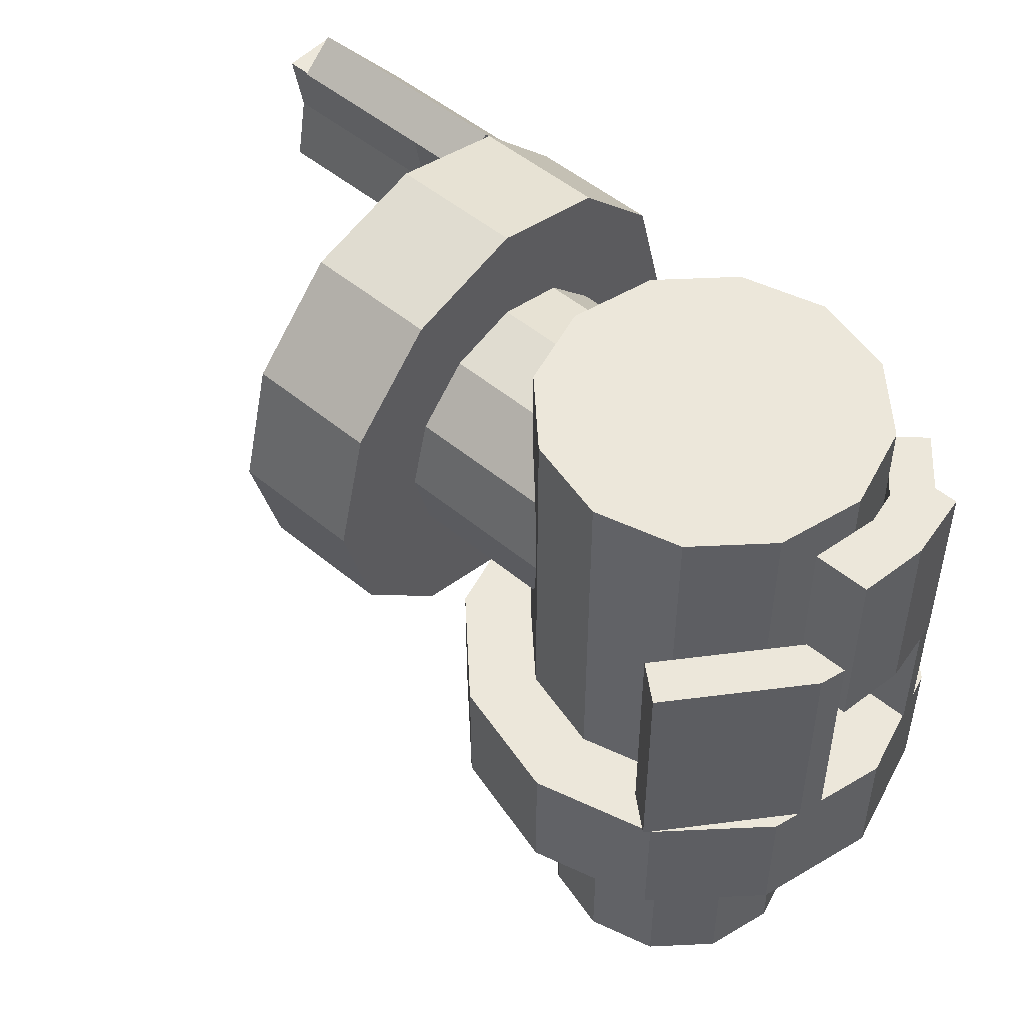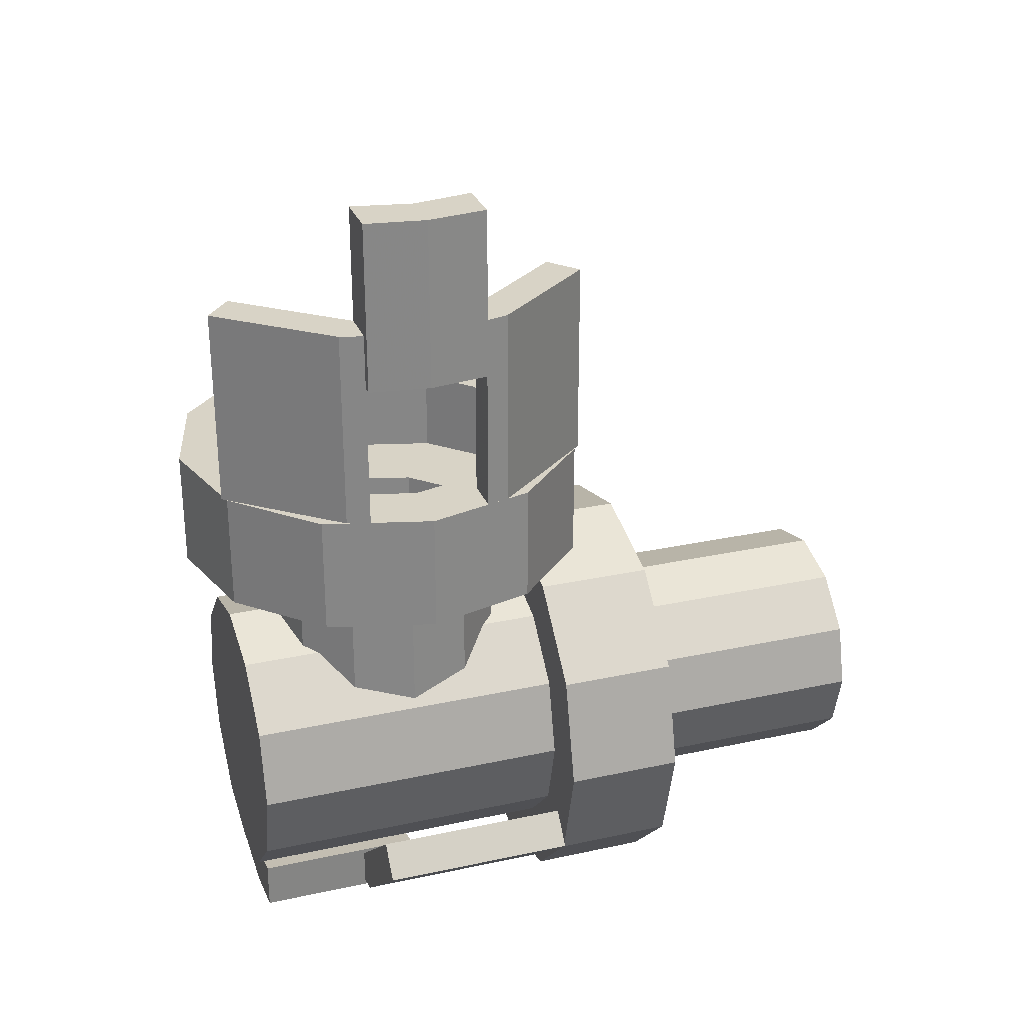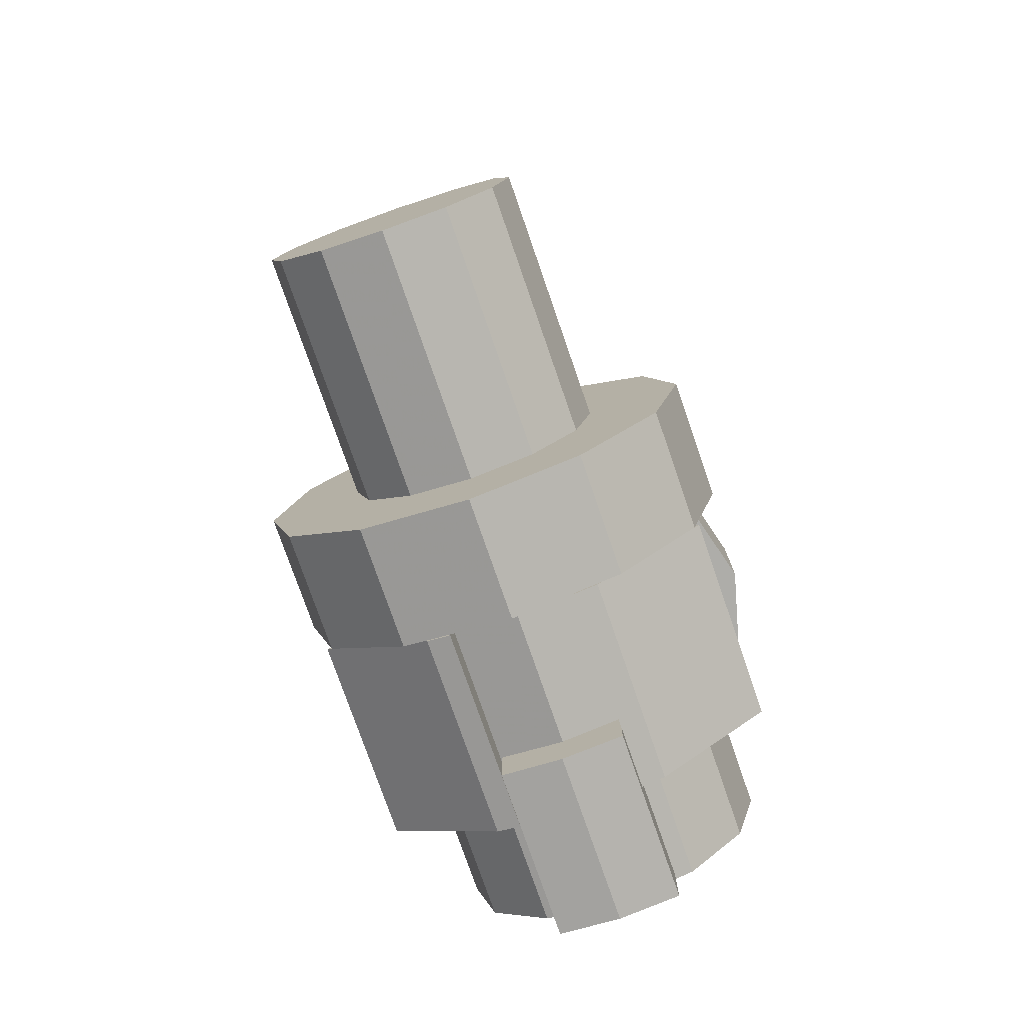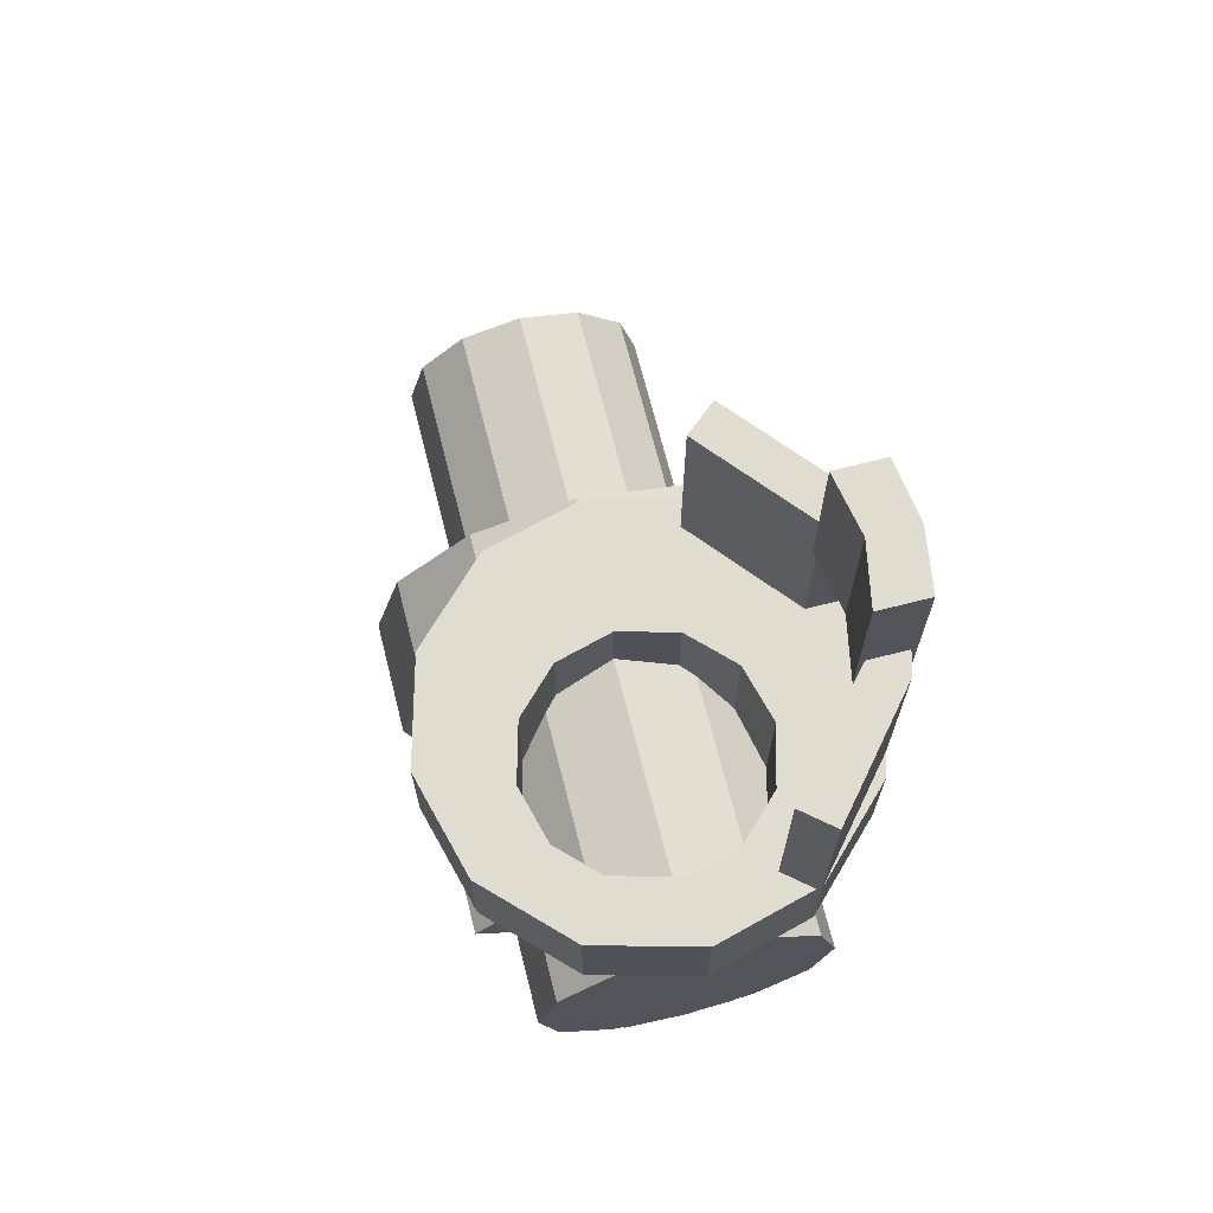
<metadata>
{"format":"obj","ext":"obj","renderer":"f3d","projection":"perspective","resolution":1024,"background":"white","views":[{"elev":51.1,"azim":132.1,"up":"+Y"},{"elev":28.2,"azim":-108.3,"up":"+Z"},{"elev":-77.1,"azim":19.1,"up":"+Z"},{"elev":69.6,"azim":165.8,"up":"+Z"}]}
</metadata>
<code>
v 6.969e-15 58.84 -15.69
v 7.847 25.13 -13.59
v 6.969e-15 25.13 -15.69
v 7.847 58.84 -13.59
v 13.59 25.13 -7.847
v 13.59 58.84 -7.847
v 15.69 25.13 0.0001259
v 15.69 58.84 0.0001259
v 13.59 25.13 7.847
v 13.59 58.84 7.847
v 7.847 25.13 13.59
v 7.847 58.84 13.59
v 2.37e-06 25.13 15.69
v 2.37e-06 58.84 15.69
v -7.847 25.13 13.59
v -7.847 58.84 13.59
v -13.59 25.13 7.847
v -13.59 58.84 7.847
v -15.69 25.13 0.0001325
v -15.69 58.84 0.0001325
v -13.59 25.13 -7.847
v -13.59 58.84 -7.847
v -7.847 58.84 -13.59
v 7.847 58.84 -13.59
v 6.969e-15 58.84 -15.69
v 13.59 58.84 -7.847
v -13.59 58.84 -7.847
v 15.69 58.84 0.0001259
v -15.69 58.84 0.0001325
v 13.59 58.84 7.847
v -13.59 58.84 7.847
v 7.847 58.84 13.59
v -7.847 58.84 13.59
v 2.37e-06 58.84 15.69
v -7.847 58.84 -13.59
v -7.847 25.13 -13.59
v -22.23 25.13 0.0001355
v -13.59 25.13 7.847
v -15.69 25.13 0.0001325
v -19.25 25.13 11.11
v -19.25 25.13 11.11
v -22.23 12.83 0.0001355
v -19.25 12.83 11.11
v -22.23 25.13 0.0001355
v -11.11 25.13 19.25
v 2.37e-06 25.13 15.69
v -7.847 25.13 13.59
v 3.356e-06 25.13 22.23
v 7.847 25.13 13.59
v 19.25 25.13 11.11
v 13.59 25.13 7.847
v 11.11 25.13 19.25
v 13.59 25.13 -7.847
v 22.23 25.13 0.0001262
v 19.25 25.13 -11.11
v 15.69 25.13 0.0001259
v -11.11 25.13 -19.25
v 6.969e-15 25.13 -15.69
v 9.871e-15 25.13 -22.23
v -7.847 25.13 -13.59
v -13.59 25.13 -7.847
v -19.25 25.13 -11.11
v 7.847 25.13 -13.59
v 11.11 25.13 -19.25
v 22.23 12.83 0.0001262
v 11.1 12.83 -6.408
v 19.25 12.83 -11.11
v 12.82 12.83 0.0001258
v 19.25 25.13 -11.11
v 22.23 12.83 0.0001262
v 19.25 12.83 -11.11
v 22.23 25.13 0.0001262
v -19.25 12.83 -11.11
v -19.25 25.13 -11.11
v 19.25 12.83 11.11
v 19.25 25.13 11.11
v -11.11 12.83 -19.25
v -11.11 25.13 -19.25
v 11.11 12.83 19.25
v 11.11 25.13 19.25
v 9.871e-15 12.83 -22.23
v 9.871e-15 25.13 -22.23
v 3.356e-06 12.83 22.23
v 3.356e-06 25.13 22.23
v -11.11 12.83 19.25
v -11.11 25.13 19.25
v 11.11 12.83 -19.25
v 11.11 25.13 -19.25
v -12.82 12.83 0.0001312
v -11.1 -12.83 -6.408
v -12.82 -12.83 0.0001312
v -11.1 12.83 -6.408
v -11.1 12.83 -6.408
v -22.23 12.83 0.0001355
v -19.25 12.83 -11.11
v -12.82 12.83 0.0001312
v 11.1 12.83 6.408
v 19.25 12.83 11.11
v -6.408 12.83 -11.1
v -11.11 12.83 -19.25
v 6.408 12.83 11.1
v 11.11 12.83 19.25
v 5.691e-15 12.83 -12.82
v 9.871e-15 12.83 -22.23
v 1.935e-06 12.83 12.82
v 3.356e-06 12.83 22.23
v -11.11 12.83 19.25
v -6.408 12.83 11.1
v 11.11 12.83 -19.25
v 6.408 12.83 -11.1
v -19.25 12.83 11.11
v -11.1 12.83 6.408
v 6.408 -12.83 -11.1
v -6.408 -12.83 -11.1
v -8.44e-07 -12.83 -12.82
v 11.1 -12.83 -6.408
v -11.1 -12.83 -6.408
v 12.82 -12.83 0.0001258
v -12.82 -12.83 0.0001312
v 11.1 -12.83 6.408
v -11.1 -12.83 6.408
v 6.408 -12.83 11.1
v -6.408 -12.83 11.1
v 1.091e-06 -12.83 12.82
v 12.82 12.83 0.0001258
v 11.1 -12.83 6.408
v 12.82 -12.83 0.0001258
v 11.1 12.83 6.408
v -6.408 -12.83 -11.1
v -6.408 12.83 -11.1
v 6.408 -12.83 11.1
v 6.408 12.83 11.1
v -8.44e-07 -12.83 -12.82
v 5.691e-15 12.83 -12.82
v 1.091e-06 -12.83 12.82
v 1.935e-06 12.83 12.82
v -6.408 -12.83 11.1
v -6.408 12.83 11.1
v 6.408 -12.83 -11.1
v 6.408 12.83 -11.1
v -11.1 -12.83 6.408
v -11.1 12.83 6.408
v 11.1 -12.83 -6.408
v 11.1 12.83 -6.408
v -6.319 25.18 -16.56
v -17.1 45.84 -7.453
v -17.11 25.17 -7.494
v -6.312 45.86 -16.51
v -8.678 45.87 -19.93
v -6.321 25.19 -20.61
v -8.686 25.19 -19.97
v -6.313 45.87 -20.57
v -19.76 45.85 -10.62
v -19.77 25.18 -10.66
v -17.1 45.84 -7.453
v -19.77 25.18 -10.66
v -17.11 25.17 -7.494
v -19.76 45.85 -10.62
v -6.321 25.19 -20.61
v -6.312 45.86 -16.51
v -6.319 25.18 -16.56
v -6.313 45.87 -20.57
v 17.1 45.83 -7.467
v 6.293 25.18 -16.56
v 17.09 25.16 -7.508
v 6.301 45.85 -16.52
v 6.291 25.19 -20.62
v 8.664 45.86 -19.93
v 8.656 25.18 -19.97
v 6.299 45.86 -20.58
v 19.76 45.84 -10.64
v 19.75 25.16 -10.68
v 19.75 25.16 -10.68
v 17.1 45.83 -7.467
v 17.09 25.16 -7.508
v 19.76 45.84 -10.64
v 6.301 45.85 -16.52
v 8.664 45.86 -19.93
v 6.299 45.86 -20.58
v 19.76 45.84 -10.64
v 17.1 45.83 -7.467
v -8.678 45.87 -19.93
v -6.312 45.86 -16.51
v -6.313 45.87 -20.57
v -19.76 45.85 -10.62
v -17.1 45.84 -7.453
v 6.301 45.85 -16.52
v 6.291 25.19 -20.62
v 6.293 25.18 -16.56
v 6.299 45.86 -20.58
v -6.204 57.62 -16.03
v -6.212 40.06 -21.19
v -6.21 40.05 -16.07
v -6.206 57.63 -21.16
v -0.001511 57.62 -17.21
v -6.21 40.05 -16.07
v -0.00797 40.05 -17.24
v -6.204 57.62 -16.03
v 6.202 57.62 -16.04
v 6.195 40.04 -16.07
v 6.193 40.05 -21.2
v 6.202 57.62 -16.04
v 6.195 40.04 -16.07
v 6.2 57.63 -21.16
v -0.01002 40.06 -22.11
v 6.2 57.63 -21.16
v 6.193 40.05 -21.2
v -0.003255 57.63 -22.07
v -6.212 40.06 -21.19
v -6.206 57.63 -21.16
v 6.2 57.63 -21.16
v -0.001511 57.62 -17.21
v 6.202 57.62 -16.04
v -0.003255 57.63 -22.07
v -6.206 57.63 -21.16
v -6.204 57.62 -16.03
v -0.00797 40.05 -17.24
v 6.193 40.05 -21.2
v 6.195 40.04 -16.07
v -0.01002 40.06 -22.11
v -6.212 40.06 -21.19
v -6.21 40.05 -16.07
v 8.656 25.18 -19.97
v 6.293 25.18 -16.56
v 6.291 25.19 -20.62
v 19.75 25.16 -10.68
v 17.09 25.16 -7.508
v -6.319 25.18 -16.56
v -8.686 25.19 -19.97
v -6.321 25.19 -20.61
v -19.77 25.18 -10.66
v -17.11 25.17 -7.494
v 11.11 21.6 36.06
v -0.00225 25.15 36.06
v -0.002247 18.62 36.06
v 7.844 27.26 36.06
v 22.23 40.85 36.06
v 13.59 33 36.06
v 19.25 29.73 36.06
v 15.69 40.85 36.06
v 19.25 51.96 36.06
v 7.844 54.44 36.06
v 13.59 48.69 36.06
v 11.11 60.1 36.06
v -0.002254 56.54 36.06
v -11.12 60.1 36.06
v -7.849 54.44 36.06
v -0.002253 63.08 36.06
v -13.59 33 36.06
v -22.23 40.85 36.06
v -19.25 29.73 36.06
v -15.7 40.85 36.06
v -11.12 21.6 36.06
v -7.849 27.26 36.06
v -19.25 51.96 36.06
v -13.59 48.69 36.06
v -11.12 60.1 23.76
v -0.002253 53.66 23.76
v -6.41 51.95 23.76
v -0.002252 63.08 23.76
v -0.00225 28.03 23.76
v -6.41 29.75 -1.906
v -0.002248 28.03 -1.906
v -6.41 29.75 23.76
v -11.12 21.6 23.76
v -0.00225 28.03 23.76
v -0.002246 18.62 23.76
v -6.41 29.75 23.76
v 11.11 60.1 23.76
v 6.406 51.95 23.76
v -19.25 29.73 23.76
v -11.1 34.44 23.76
v 19.25 51.96 23.76
v 11.1 47.26 23.76
v -22.23 40.85 23.76
v -12.82 40.85 23.76
v 22.23 40.85 23.76
v 12.81 40.85 23.76
v 11.1 34.44 23.76
v 19.25 29.73 23.76
v -19.25 51.96 23.76
v -11.1 47.26 23.76
v 6.406 29.75 23.76
v 11.11 21.6 23.76
v -6.41 29.75 -1.906
v 6.406 29.75 -1.906
v -0.002248 28.03 -1.906
v -11.1 34.44 -1.906
v 11.1 34.44 -1.906
v -12.82 40.85 -1.906
v 12.81 40.85 -1.906
v -11.1 47.26 -1.906
v 11.1 47.26 -1.906
v 6.406 51.95 -1.906
v -6.41 51.95 -1.906
v -0.002252 53.66 -1.906
v -0.002252 53.66 -1.906
v 6.406 51.95 23.76
v 6.406 51.95 -1.906
v -0.002253 53.66 23.76
v -11.1 34.44 23.76
v -11.1 34.44 -1.906
v 11.1 47.26 23.76
v 11.1 47.26 -1.906
v -12.82 40.85 -1.906
v -12.82 40.85 23.76
v 12.81 40.85 23.76
v 12.81 40.85 -1.906
v 11.1 34.44 23.76
v 11.1 34.44 -1.906
v -11.1 47.26 23.76
v -11.1 47.26 -1.906
v 6.406 29.75 23.76
v 6.406 29.75 -1.906
v -6.41 51.95 23.76
v -6.41 51.95 -1.906
v -16.52 47.15 56.78
v -19.94 49.51 56.79
v -20.58 47.15 56.79
v -7.469 57.95 56.76
v -10.64 60.6 56.76
v -19.93 32.17 56.79
v -16.52 34.54 56.78
v -20.58 34.53 56.79
v -7.455 23.75 56.77
v -10.62 21.09 56.78
v -17.21 40.85 68.55
v -21.16 47.05 68.55
v -22.08 40.84 68.56
v -16.04 47.05 68.54
v -16.03 34.64 68.55
v -21.16 34.64 68.56
v -21.2 47.04 50.98
v -17.24 40.84 50.97
v -22.11 40.84 50.98
v -16.07 47.04 50.97
v -16.07 34.64 50.97
v -21.19 34.63 50.98
v -19.98 49.5 36.11
v -16.56 47.14 36.1
v -20.62 47.14 36.11
v -7.51 57.94 36.08
v -10.68 60.59 36.09
v -16.56 34.53 36.11
v -19.97 32.16 36.12
v -20.62 34.53 36.12
v -7.496 23.74 36.1
v -10.66 21.08 36.1
v 11.11 21.6 23.76
v -0.002247 18.62 36.06
v -0.002246 18.62 23.76
v 11.11 21.6 36.06
v -0.002253 63.08 36.06
v -11.12 60.1 23.76
v -11.12 60.1 36.06
v -0.002252 63.08 23.76
v -11.12 21.6 36.06
v -11.12 21.6 23.76
v 11.11 60.1 36.06
v 11.11 60.1 23.76
v -19.25 29.73 36.06
v -19.25 29.73 23.76
v 19.25 51.96 36.06
v 19.25 51.96 23.76
v -22.23 40.85 36.06
v -22.23 40.85 23.76
v 22.23 40.85 23.76
v 22.23 40.85 36.06
v 19.25 29.73 36.06
v 19.25 29.73 23.76
v -19.25 51.96 23.76
v -19.25 51.96 36.06
v -16.56 34.53 36.11
v -7.455 23.75 56.77
v -7.496 23.74 36.1
v -16.52 34.54 56.78
v -19.93 32.17 56.79
v -20.62 34.53 36.12
v -19.97 32.16 36.12
v -20.58 34.53 56.79
v -10.62 21.09 56.78
v -10.66 21.08 36.1
v -7.496 23.74 36.1
v -10.62 21.09 56.78
v -10.66 21.08 36.1
v -7.455 23.75 56.77
v -20.58 34.53 56.79
v -16.56 34.53 36.11
v -20.62 34.53 36.12
v -16.52 34.54 56.78
v -7.51 57.94 36.08
v -16.52 47.15 56.78
v -16.56 47.14 36.1
v -7.469 57.95 56.76
v -20.58 47.15 56.79
v -19.98 49.5 36.11
v -20.62 47.14 36.11
v -19.94 49.51 56.79
v -10.68 60.59 36.09
v -10.64 60.6 56.76
v -10.68 60.59 36.09
v -7.469 57.95 56.76
v -7.51 57.94 36.08
v -10.64 60.6 56.76
v -16.56 47.14 36.1
v -20.58 47.15 56.79
v -20.62 47.14 36.11
v -16.52 47.15 56.78
v -16.07 34.64 50.97
v -21.16 34.64 68.56
v -21.19 34.63 50.98
v -16.03 34.64 68.55
v -17.24 40.84 50.97
v -16.03 34.64 68.55
v -16.07 34.64 50.97
v -17.21 40.85 68.55
v -16.07 47.04 50.97
v -16.04 47.05 68.54
v -21.16 47.05 68.55
v -16.07 47.04 50.97
v -21.2 47.04 50.98
v -16.04 47.05 68.54
v -22.08 40.84 68.56
v -21.2 47.04 50.98
v -22.11 40.84 50.98
v -21.16 47.05 68.55
v -21.16 34.64 68.56
v -21.19 34.63 50.98
f 1 2 3
f 1 4 2
f 4 5 2
f 4 6 5
f 6 7 5
f 6 8 7
f 8 9 7
f 8 10 9
f 10 11 9
f 10 12 11
f 12 13 11
f 12 14 13
f 14 15 13
f 14 16 15
f 16 17 15
f 16 18 17
f 18 19 17
f 18 20 19
f 20 21 19
f 20 22 21
f 23 24 25
f 23 26 24
f 27 26 23
f 27 28 26
f 29 28 27
f 29 30 28
f 31 30 29
f 31 32 30
f 33 32 31
f 33 34 32
f 35 3 36
f 35 1 3
f 22 36 21
f 22 35 36
f 37 38 39
f 40 38 37
f 41 42 43
f 41 44 42
f 45 46 47
f 45 48 46
f 49 50 51
f 49 52 50
f 53 54 55
f 56 54 53
f 57 58 59
f 60 58 57
f 37 61 62
f 37 39 61
f 40 47 38
f 45 47 40
f 46 52 49
f 48 52 46
f 51 54 56
f 51 50 54
f 63 55 64
f 53 55 63
f 58 64 59
f 58 63 64
f 62 60 57
f 62 61 60
f 65 66 67
f 65 68 66
f 69 70 71
f 69 72 70
f 44 73 42
f 44 74 73
f 72 75 70
f 72 76 75
f 74 77 73
f 74 78 77
f 76 79 75
f 76 80 79
f 78 81 77
f 78 82 81
f 80 83 79
f 80 84 83
f 84 85 83
f 84 86 85
f 82 87 81
f 82 88 87
f 86 43 85
f 86 41 43
f 88 71 87
f 88 69 71
f 89 90 91
f 89 92 90
f 93 94 95
f 96 94 93
f 65 97 68
f 98 97 65
f 99 95 100
f 99 93 95
f 98 101 97
f 98 102 101
f 103 100 104
f 103 99 100
f 102 105 101
f 102 106 105
f 105 107 108
f 106 107 105
f 109 103 104
f 110 103 109
f 108 111 112
f 107 111 108
f 67 110 109
f 66 110 67
f 112 94 96
f 112 111 94
f 113 114 115
f 116 114 113
f 116 117 114
f 118 117 116
f 118 119 117
f 120 119 118
f 120 121 119
f 122 121 120
f 122 123 121
f 124 123 122
f 125 126 127
f 125 128 126
f 92 129 90
f 92 130 129
f 128 131 126
f 128 132 131
f 130 133 129
f 130 134 133
f 132 135 131
f 132 136 135
f 136 137 135
f 136 138 137
f 134 139 133
f 134 140 139
f 138 141 137
f 138 142 141
f 140 143 139
f 140 144 143
f 142 91 141
f 142 89 91
f 144 127 143
f 144 125 127
f 145 146 147
f 148 146 145
f 149 150 151
f 149 152 150
f 153 151 154
f 153 149 151
f 155 156 157
f 155 158 156
f 159 160 161
f 162 160 159
f 163 164 165
f 163 166 164
f 167 168 169
f 170 168 167
f 169 171 172
f 168 171 169
f 173 174 175
f 176 174 173
f 177 178 179
f 180 177 181
f 178 177 180
f 182 183 184
f 183 185 186
f 183 182 185
f 187 188 189
f 187 190 188
f 191 192 193
f 191 194 192
f 195 196 197
f 195 198 196
f 199 197 200
f 199 195 197
f 201 202 203
f 204 202 201
f 205 206 207
f 208 206 205
f 209 208 205
f 210 208 209
f 211 212 213
f 211 214 212
f 212 215 216
f 214 215 212
f 217 218 219
f 220 218 217
f 221 217 222
f 221 220 217
f 223 224 225
f 224 226 227
f 224 223 226
f 228 229 230
f 231 228 232
f 229 228 231
f 233 234 235
f 236 234 233
f 237 238 239
f 237 240 238
f 241 242 243
f 244 242 241
f 245 246 247
f 248 246 245
f 249 250 251
f 252 250 249
f 234 253 235
f 234 254 253
f 239 236 233
f 239 238 236
f 241 240 237
f 241 243 240
f 244 245 242
f 244 248 245
f 247 255 256
f 247 246 255
f 256 250 252
f 256 255 250
f 254 251 253
f 249 251 254
f 257 258 259
f 257 260 258
f 261 262 263
f 264 262 261
f 265 266 267
f 268 266 265
f 258 269 270
f 260 269 258
f 271 268 265
f 272 268 271
f 270 273 274
f 269 273 270
f 275 272 271
f 275 276 272
f 274 277 278
f 274 273 277
f 279 277 280
f 278 277 279
f 281 276 275
f 281 282 276
f 283 280 284
f 283 279 280
f 281 259 282
f 281 257 259
f 266 284 267
f 266 283 284
f 285 286 287
f 288 286 285
f 288 289 286
f 290 289 288
f 290 291 289
f 292 291 290
f 292 293 291
f 292 294 293
f 295 294 292
f 296 294 295
f 297 298 299
f 297 300 298
f 301 262 264
f 301 302 262
f 299 303 304
f 299 298 303
f 301 305 302
f 306 305 301
f 304 307 308
f 304 303 307
f 308 309 310
f 308 307 309
f 311 305 306
f 311 312 305
f 310 313 314
f 310 309 313
f 315 312 311
f 315 316 312
f 314 261 263
f 314 313 261
f 315 297 316
f 300 297 315
f 317 318 319
f 320 318 317
f 320 321 318
f 322 323 324
f 325 322 326
f 323 322 325
f 327 328 329
f 330 328 327
f 331 329 332
f 327 329 331
f 333 334 335
f 333 336 334
f 335 337 338
f 335 334 337
f 339 340 341
f 339 342 340
f 343 342 339
f 344 345 346
f 345 347 348
f 345 344 347
f 349 350 351
f 349 352 350
f 353 354 355
f 353 356 354
f 357 351 350
f 357 358 351
f 356 359 360
f 356 353 359
f 361 358 357
f 361 362 358
f 360 363 364
f 360 359 363
f 365 362 361
f 365 366 362
f 367 363 368
f 364 363 367
f 367 369 370
f 367 368 369
f 365 371 366
f 372 371 365
f 370 352 349
f 370 369 352
f 355 371 372
f 355 354 371
f 373 374 375
f 373 376 374
f 377 378 379
f 380 378 377
f 381 379 382
f 377 379 381
f 383 384 385
f 383 386 384
f 387 388 389
f 387 390 388
f 391 392 393
f 391 394 392
f 395 396 397
f 398 396 395
f 398 399 396
f 400 399 398
f 401 402 403
f 401 404 402
f 405 406 407
f 408 406 405
f 409 410 411
f 412 410 409
f 413 414 415
f 413 416 414
f 417 416 413
f 417 418 416
f 419 420 421
f 419 422 420
f 423 424 425
f 426 424 423
f 427 425 428
f 423 425 427

</code>
